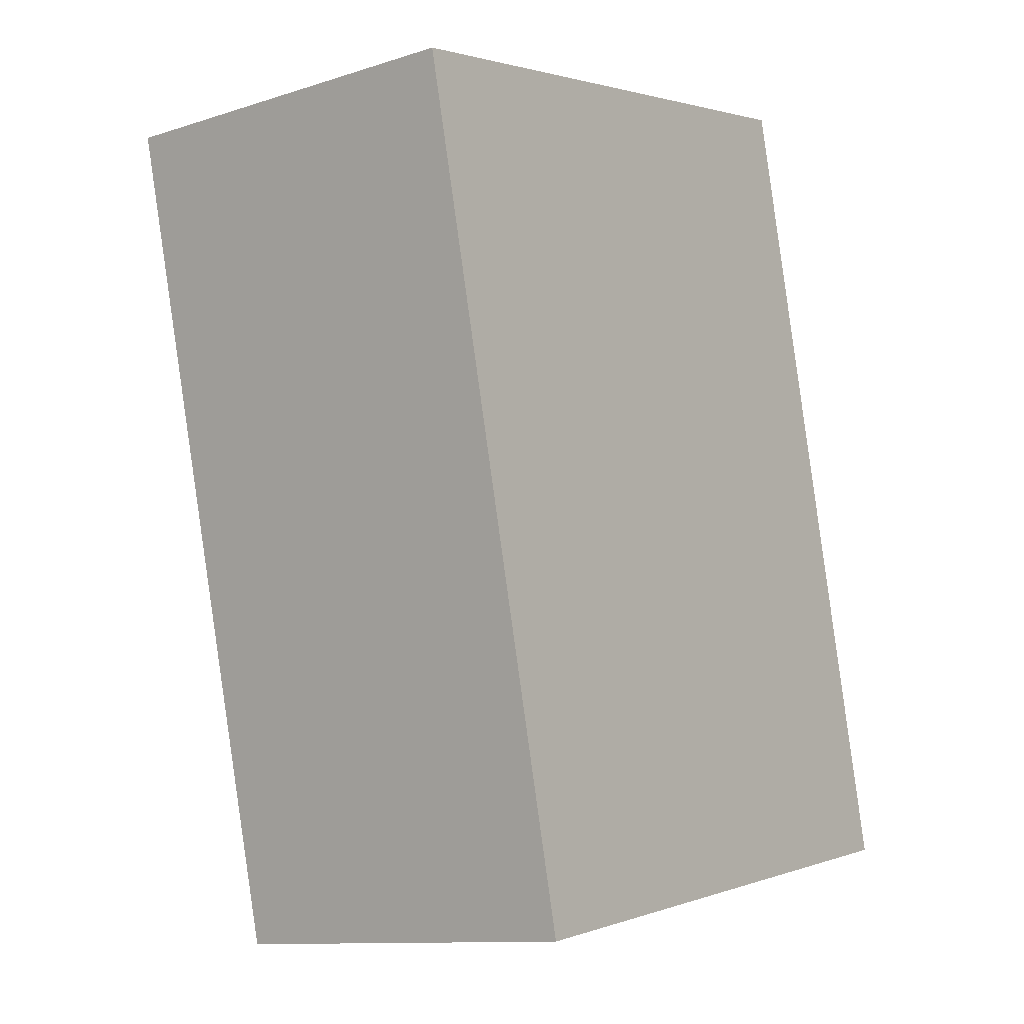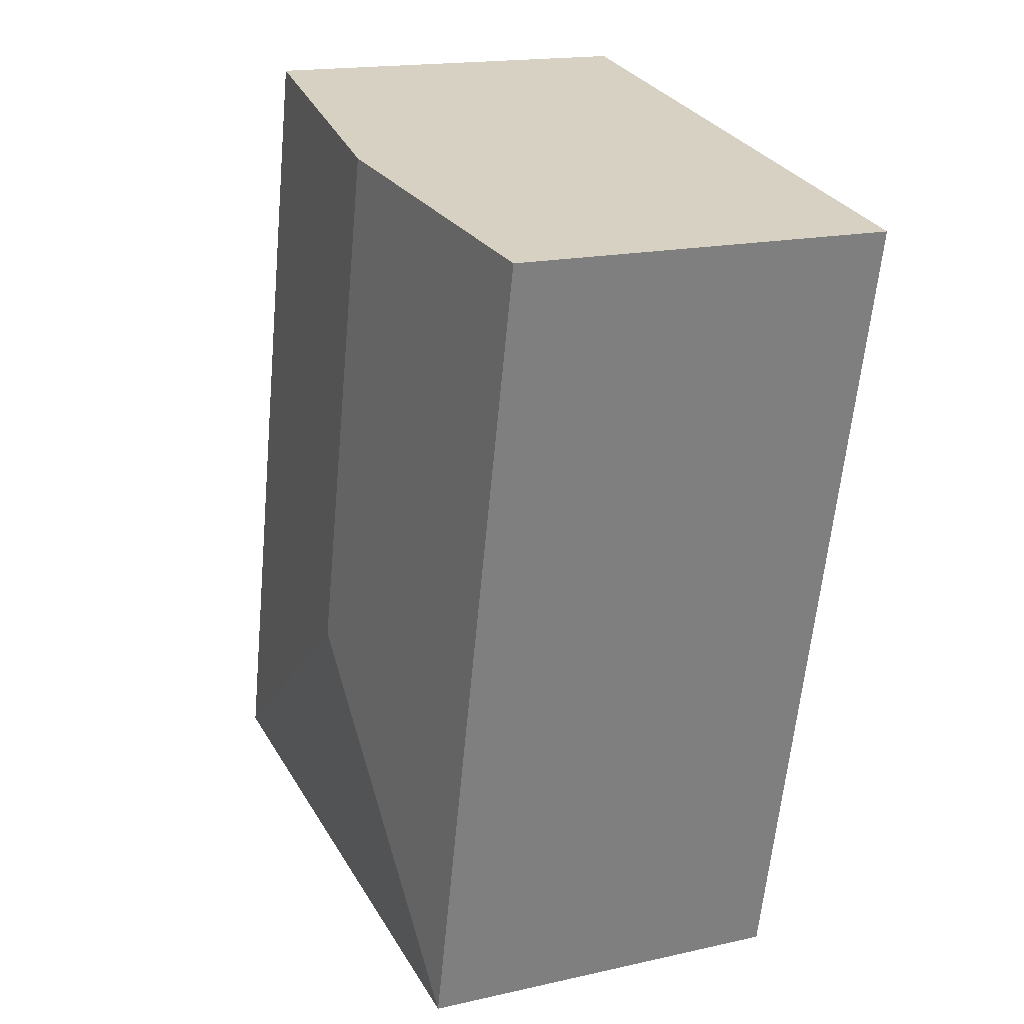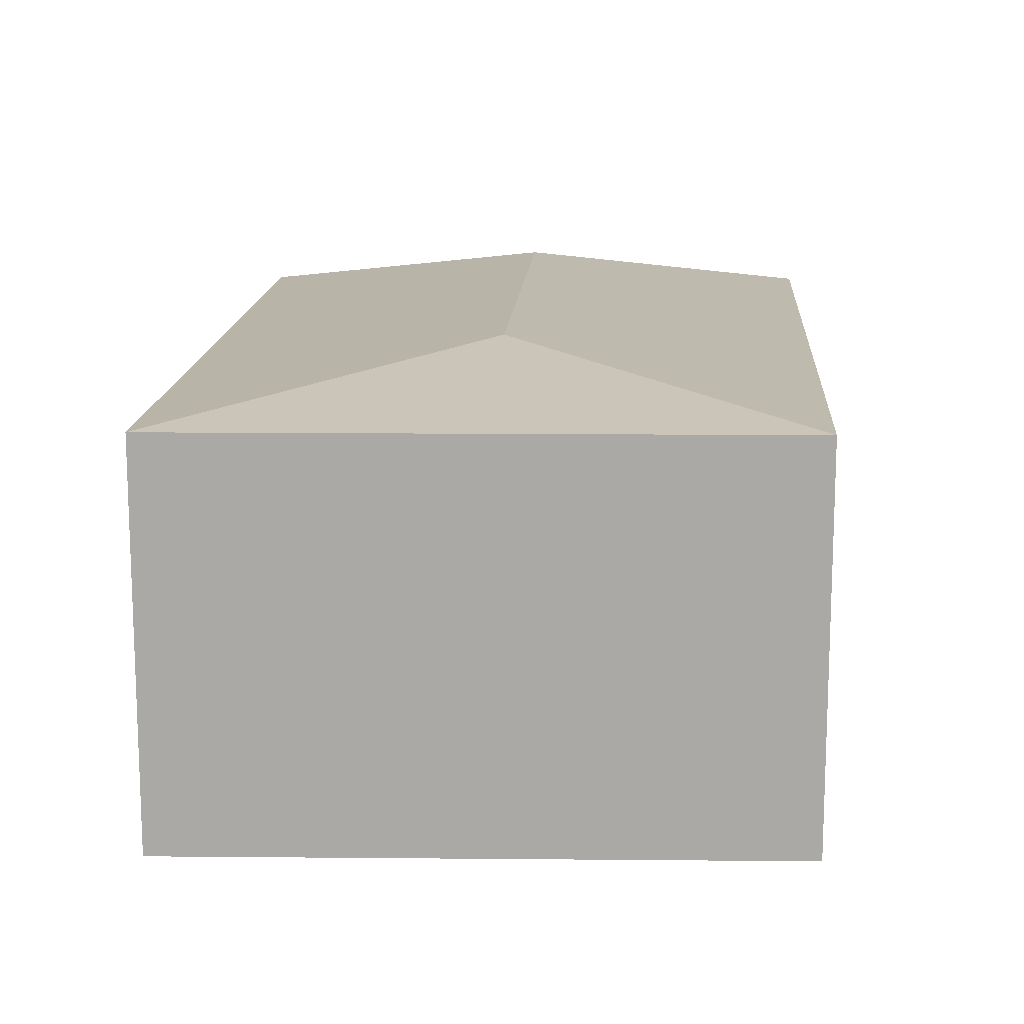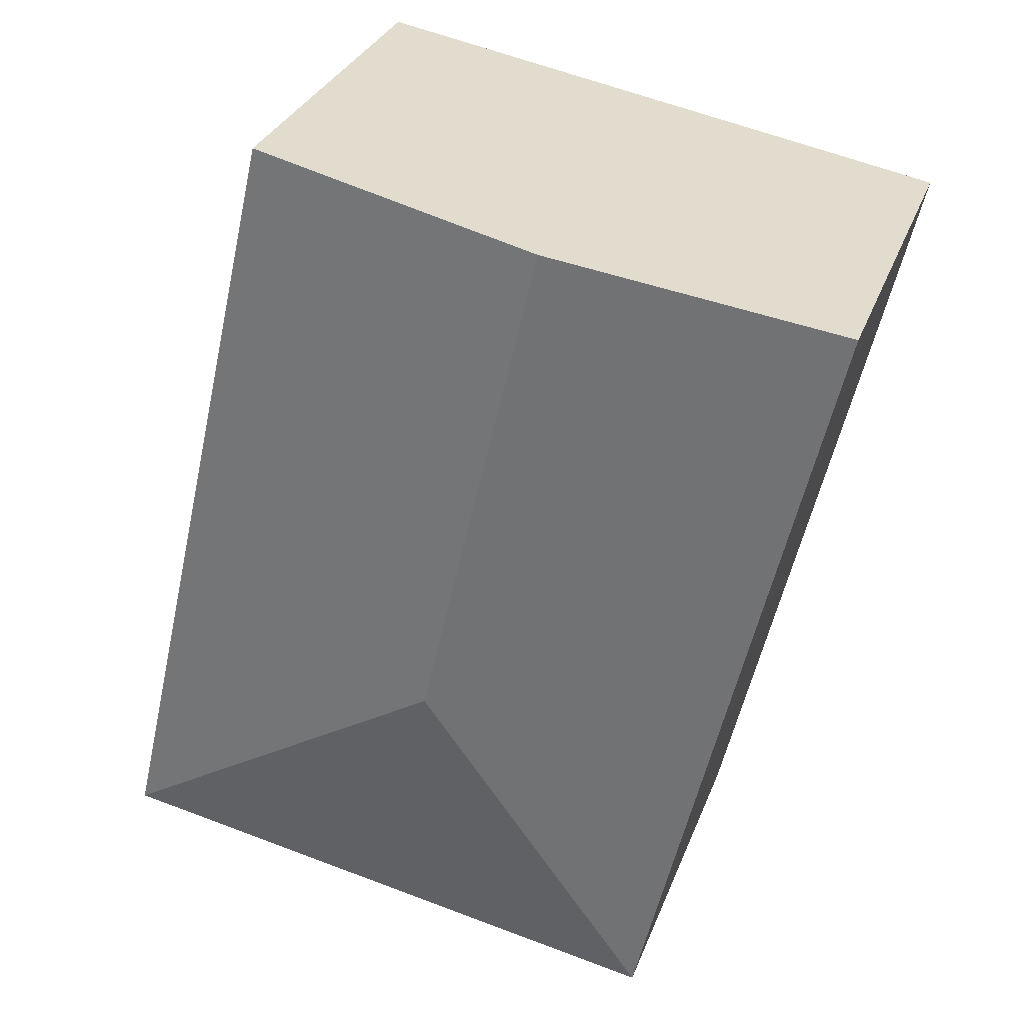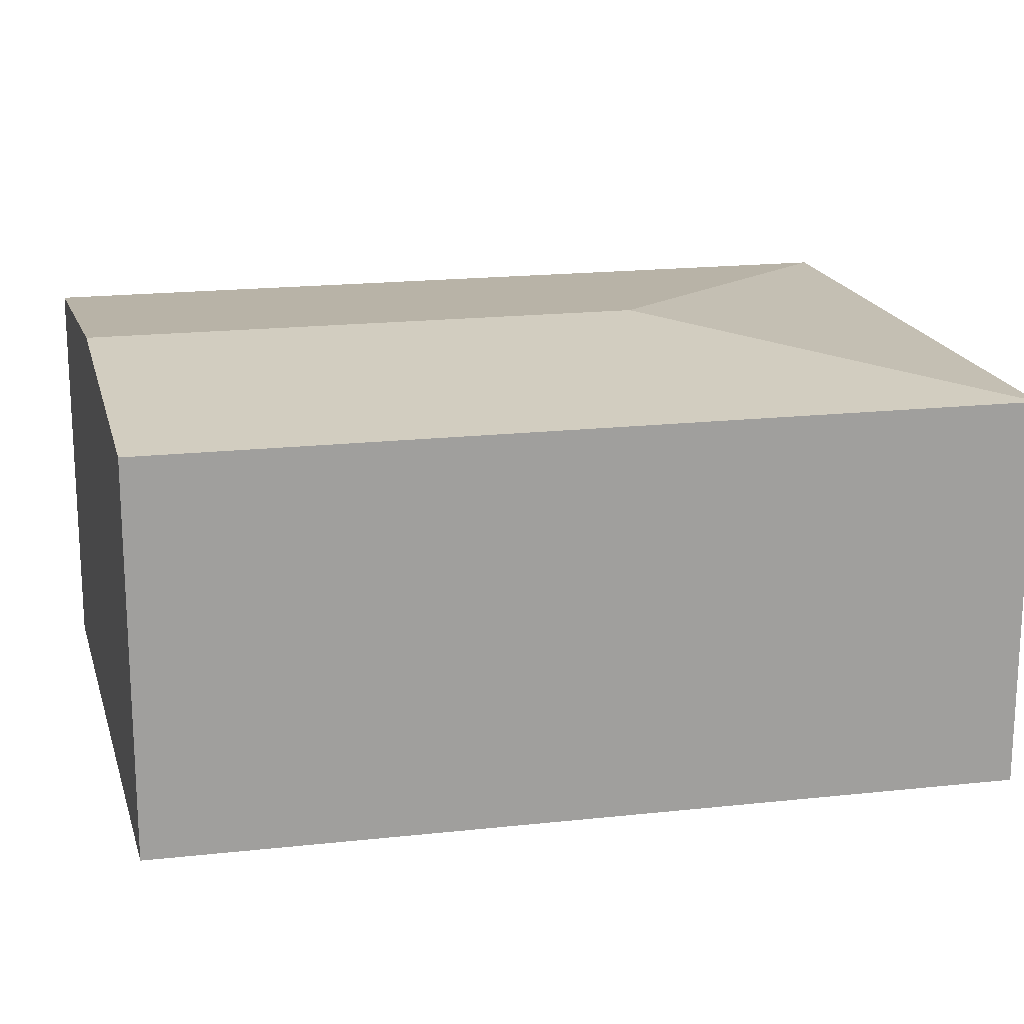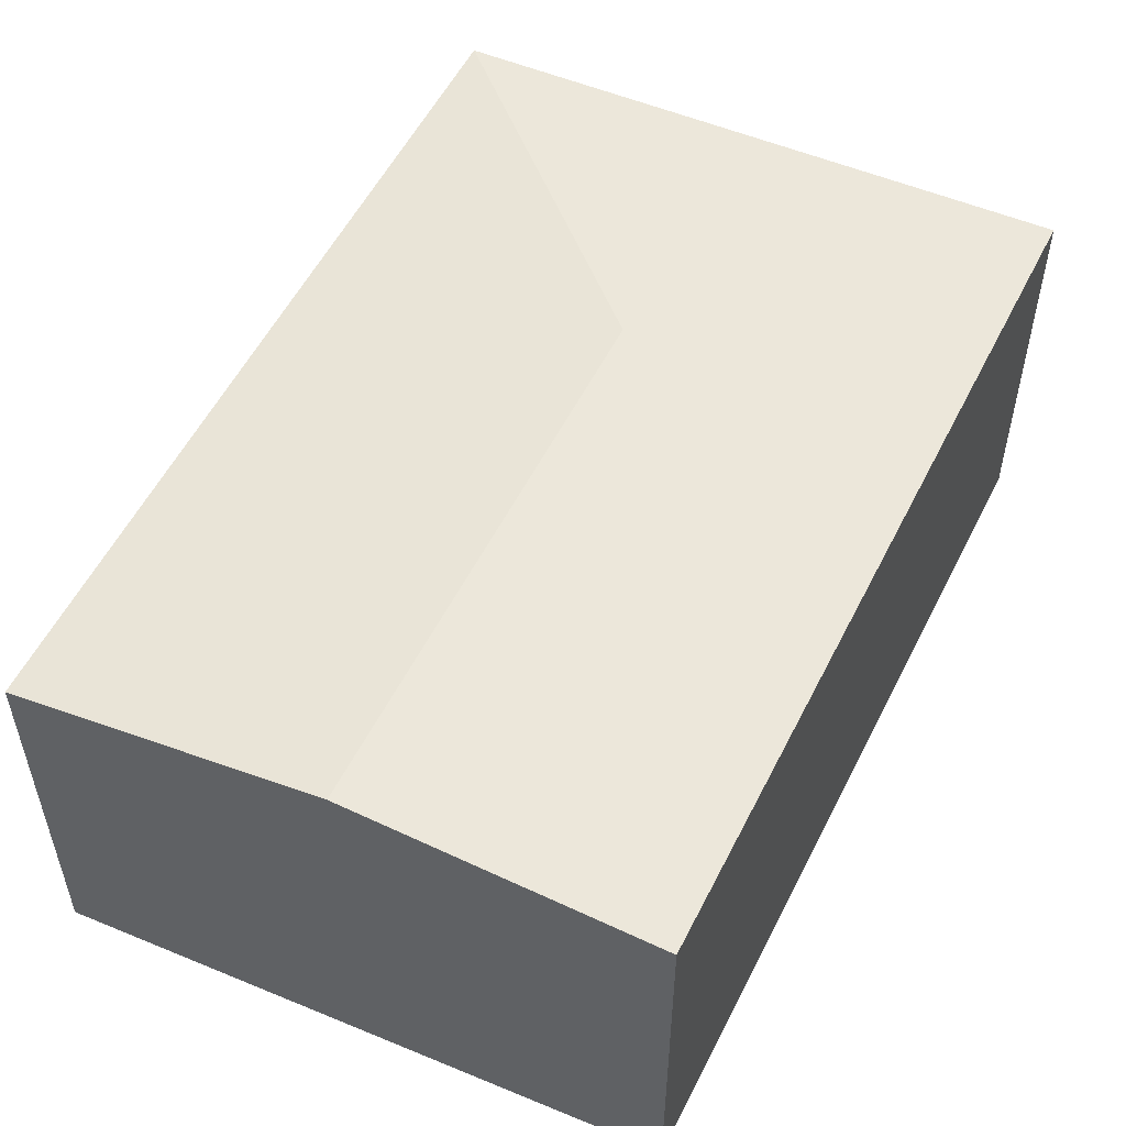
<metadata>
{"format":"obj","ext":"obj","renderer":"f3d","projection":"perspective","resolution":1024,"background":"white","views":[{"elev":-11.4,"azim":-52.2,"up":"+Z"},{"elev":17.0,"azim":-114.6,"up":"+Z"},{"elev":14.5,"azim":170.7,"up":"+Y"},{"elev":31.0,"azim":-161.4,"up":"+Z"},{"elev":18.7,"azim":65.2,"up":"+Y"},{"elev":54.5,"azim":13.3,"up":"+Y"}]}
</metadata>
<code>
v  2.787 2.775 -3.177
v  5.21 2.571 -4.77
v  1.263 2.571 -5.494
v  3.944 2.571 0.728
v  1.972 2.775 0.364
v  0 2.571 1.574e-16
v  0 0 0
v  1.972 -2.229e-17 0.364
v  3.944 -4.458e-17 0.728
v  5.21 2.921e-16 -4.77
v  1.263 3.364e-16 -5.494
g defaultobject
f 1 2 3
f 1 4 2
f 4 1 5
f 5 3 6
f 3 5 1
f 7 5 6
f 5 7 4
f 4 7 8
f 4 8 9
f 9 2 4
f 2 9 10
f 10 3 2
f 3 10 11
f 11 6 3
f 6 11 7
f 8 10 9
f 10 8 7
f 10 7 11

</code>
